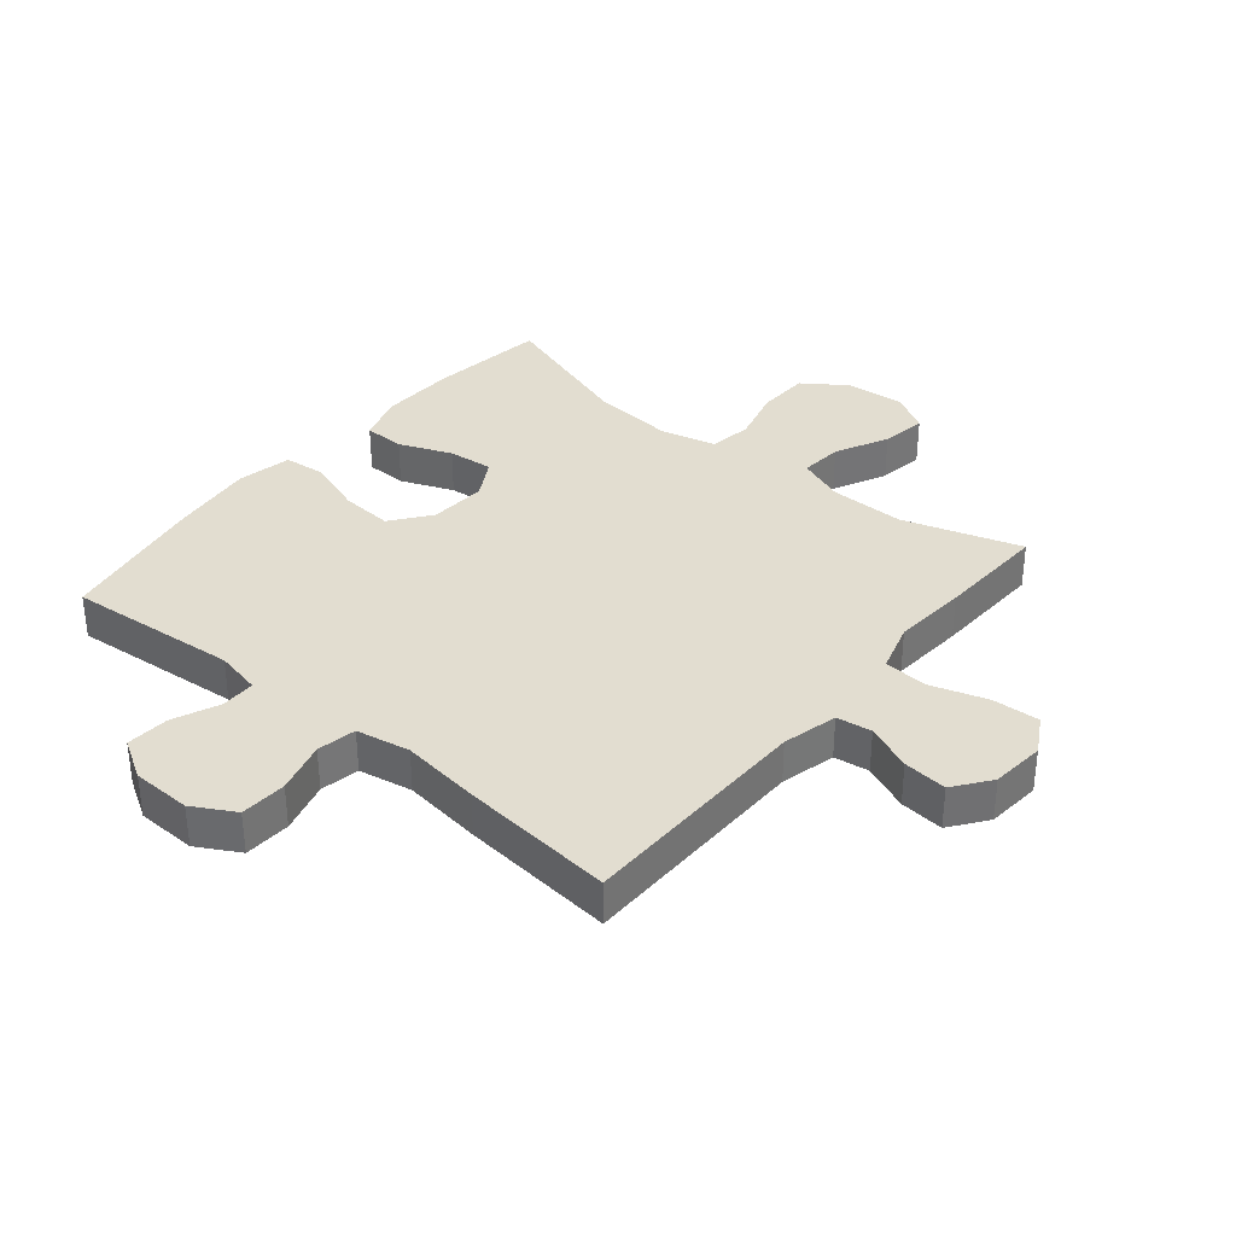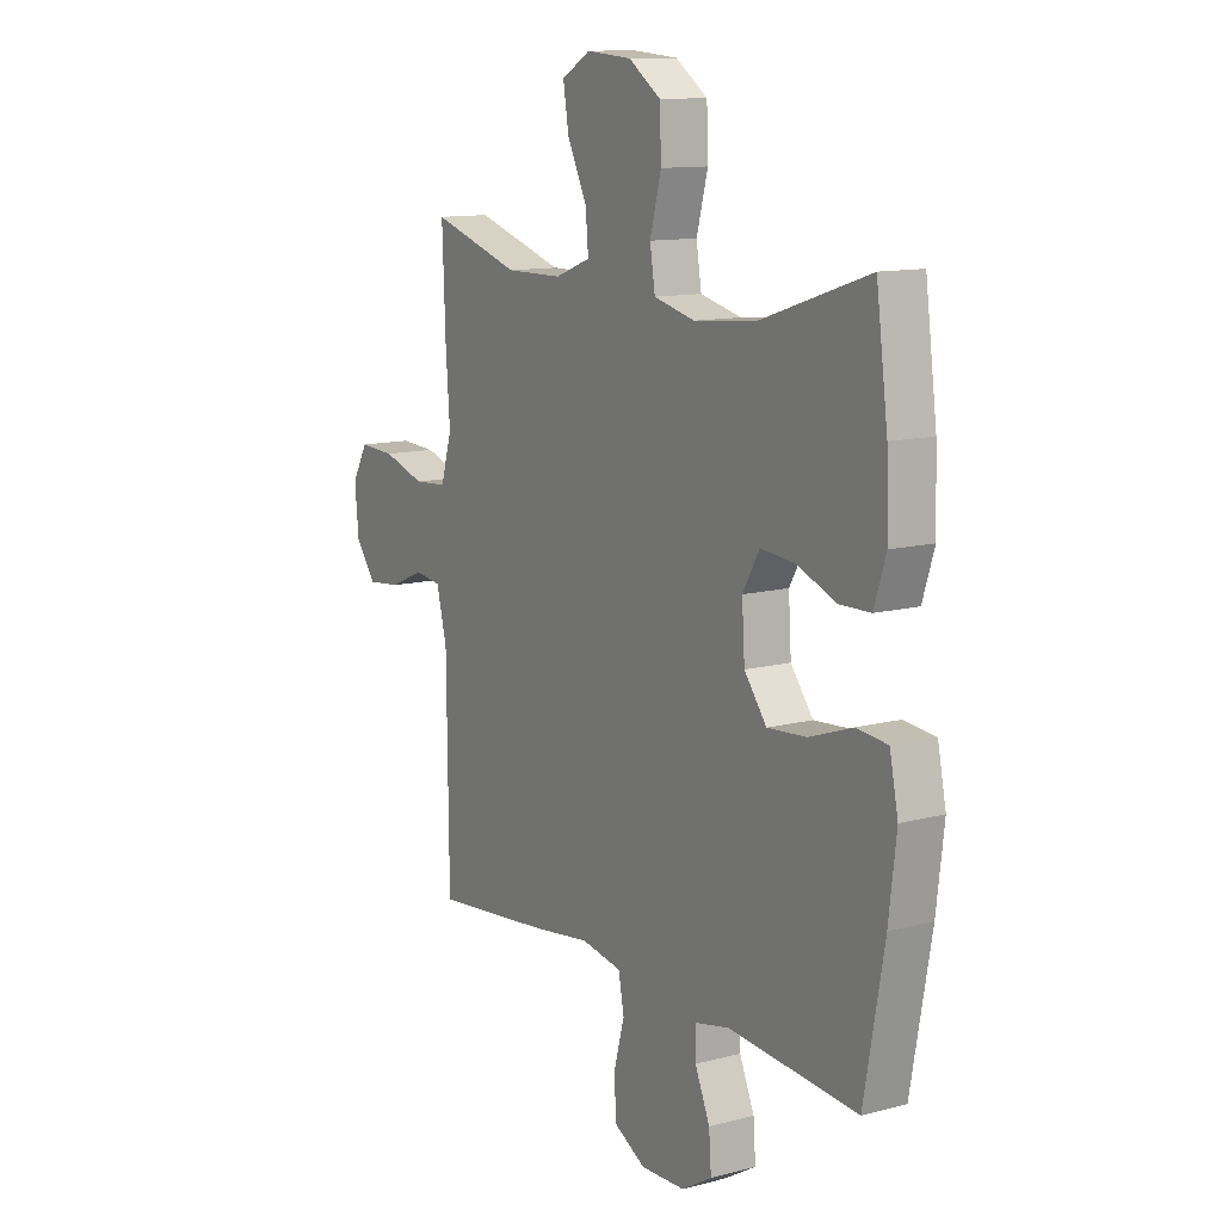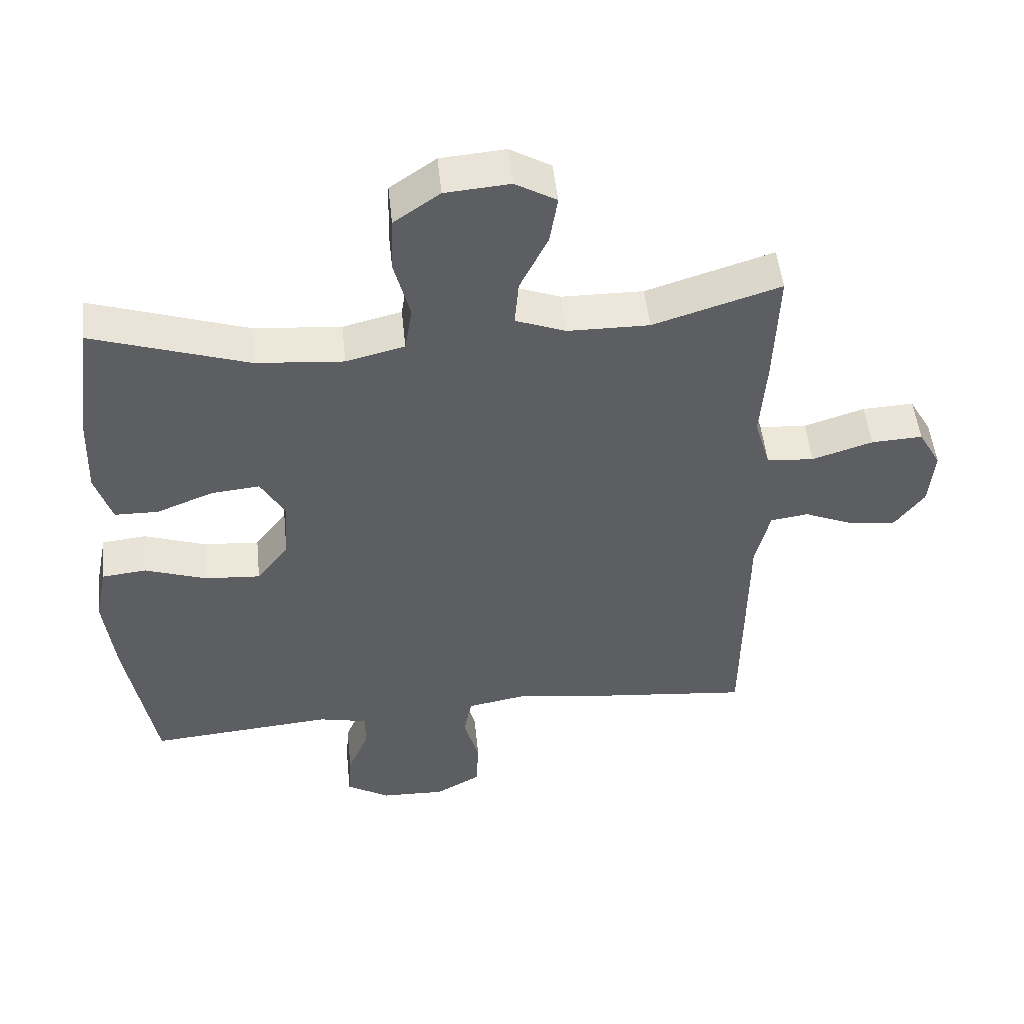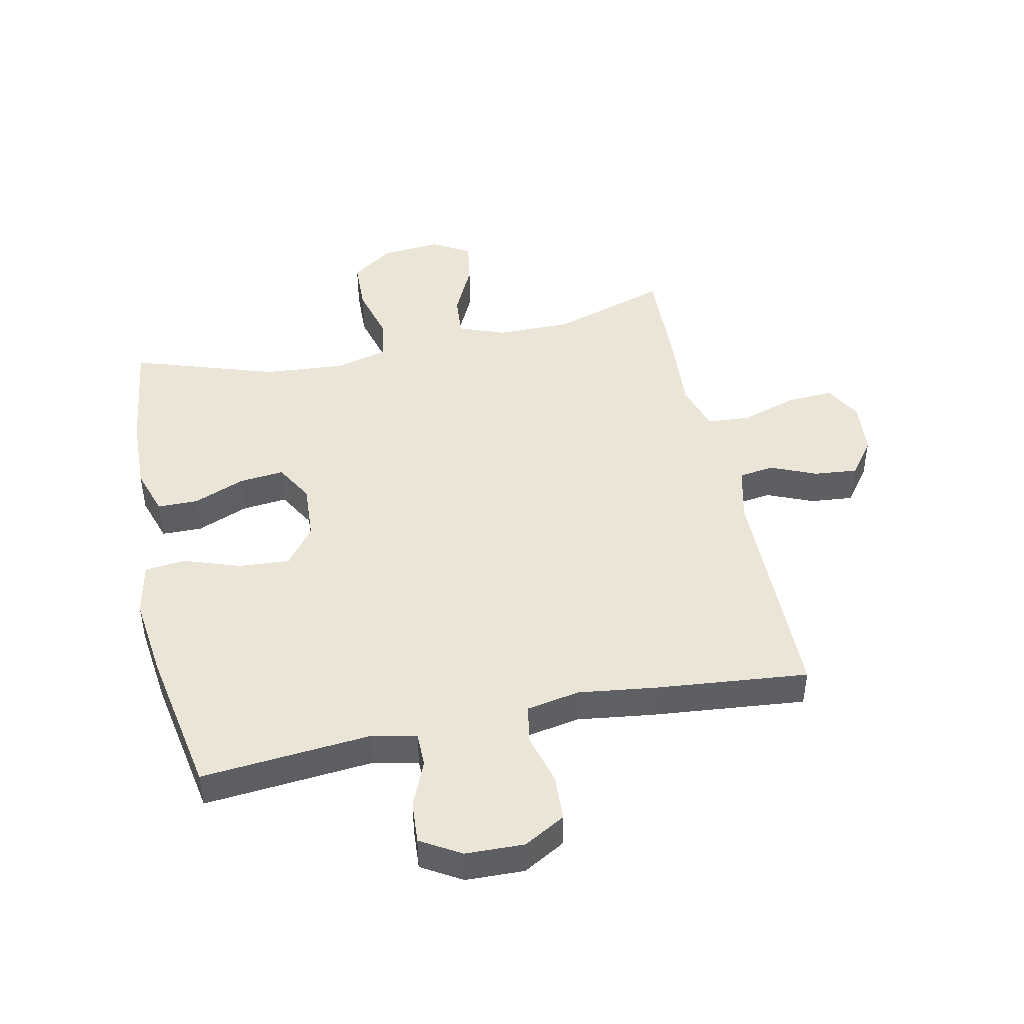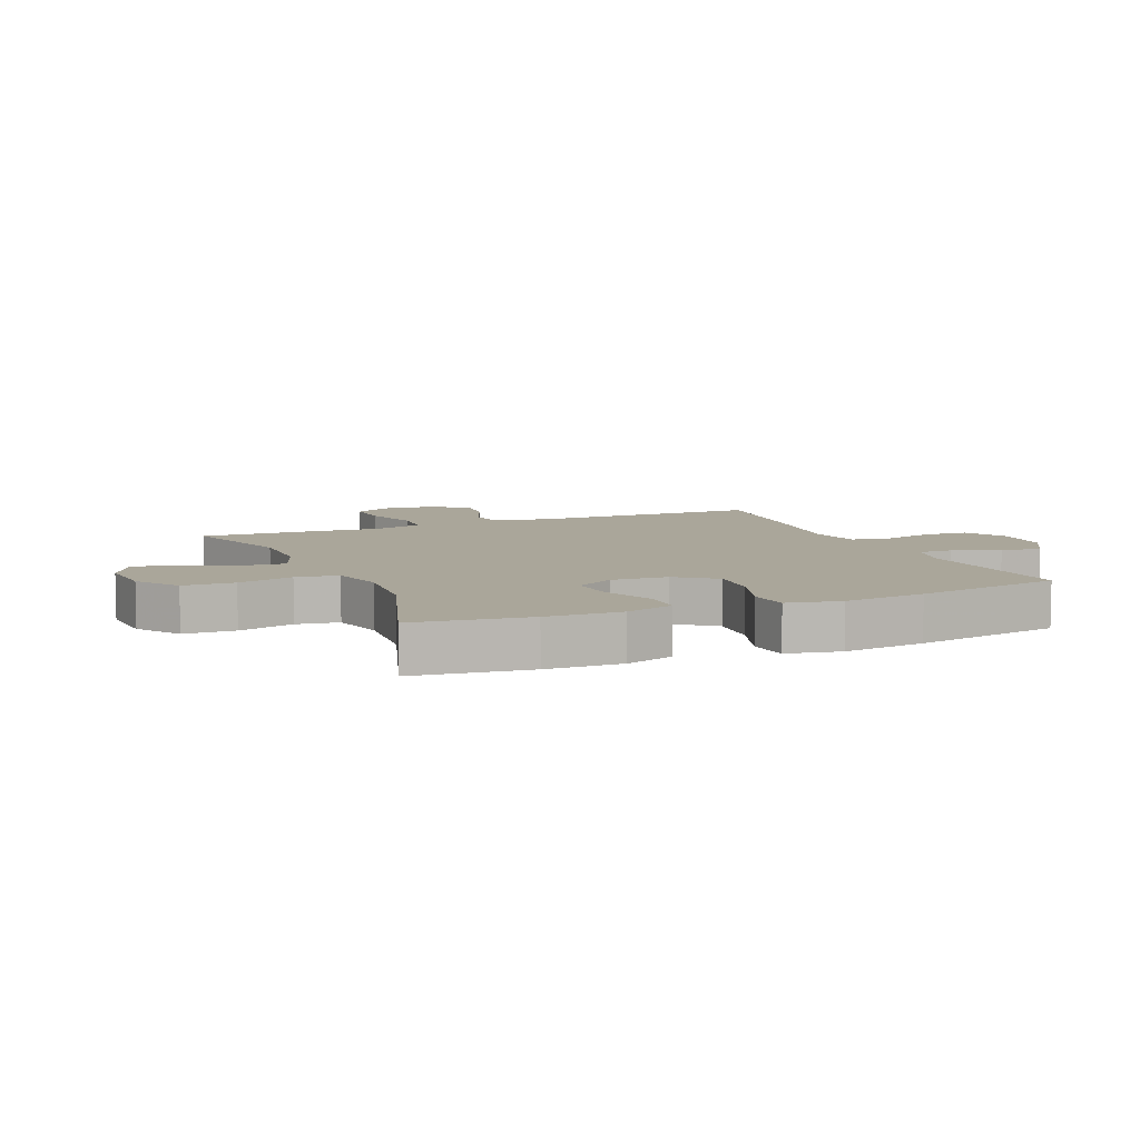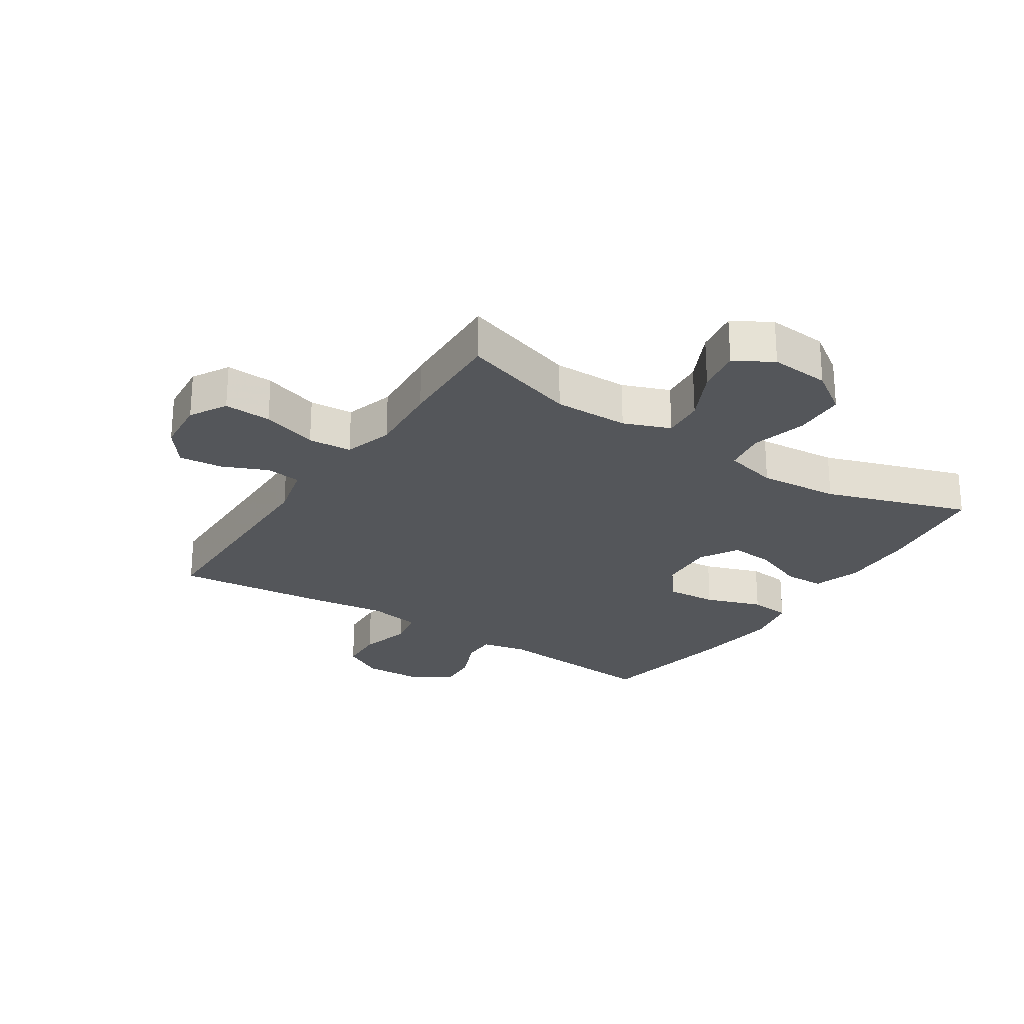
<metadata>
{"format":"obj","ext":"obj","renderer":"f3d","projection":"perspective","resolution":1024,"background":"white","views":[{"elev":35.3,"azim":-140.4,"up":"+Y"},{"elev":11.9,"azim":57.7,"up":"+Z"},{"elev":50.2,"azim":174.1,"up":"+Z"},{"elev":45.7,"azim":167.9,"up":"+Y"},{"elev":7.8,"azim":67.0,"up":"+Y"},{"elev":-25.1,"azim":-33.2,"up":"+Y"}]}
</metadata>
<code>
v -0.5 0.07 -0.5
v -0.504 0.07 -0.119
v -0.526 0.07 -0.03
v -0.583 0.07 -0.022
v -0.658 0.07 -0.054
v -0.729 0.07 -0.061
v -0.773 0.07 -0.002
v -0.781 0.07 0.086
v -0.747 0.07 0.146
v -0.67 0.07 0.142
v -0.579 0.07 0.113
v -0.508 0.07 0.118
v -0.484 0.07 0.198
v -0.493 0.07 0.319
v -0.5 0.07 0.5
v -0.309 0.07 0.44
v -0.187 0.07 0.441
v -0.111 0.07 0.47
v -0.117 0.07 0.539
v -0.159 0.07 0.625
v -0.171 0.07 0.698
v -0.109 0.07 0.734
v -0.012 0.07 0.726
v 0.057 0.07 0.678
v 0.06 0.07 0.594
v 0.036 0.07 0.503
v 0.047 0.07 0.434
v 0.135 0.07 0.412
v 0.266 0.07 0.423
v 0.5 0.07 0.5
v 0.525 0.07 0.312
v 0.529 0.07 0.189
v 0.504 0.07 0.111
v 0.438 0.07 0.11
v 0.353 0.07 0.144
v 0.28 0.07 0.151
v 0.244 0.07 0.088
v 0.25 0.07 -0.005
v 0.298 0.07 -0.068
v 0.382 0.07 -0.062
v 0.474 0.07 -0.03
v 0.541 0.07 -0.037
v 0.559 0.07 -0.125
v 0.543 0.07 -0.259
v 0.5 0.07 -0.5
v 0.223 0.07 -0.476
v 0.149 0.07 -0.492
v 0.149 0.07 -0.548
v 0.181 0.07 -0.623
v 0.186 0.07 -0.692
v 0.121 0.07 -0.731
v 0.025 0.07 -0.734
v -0.043 0.07 -0.696
v -0.047 0.07 -0.621
v -0.024 0.07 -0.537
v -0.036 0.07 -0.474
v -0.123 0.07 -0.458
v -0.251 0.07 -0.475
v -0.5 0 -0.5
v -0.504 0 -0.119
v -0.526 0 -0.03
v -0.583 0 -0.022
v -0.658 0 -0.054
v -0.729 0 -0.061
v -0.773 0 -0.002
v -0.781 0 0.086
v -0.747 0 0.146
v -0.67 0 0.142
v -0.579 0 0.113
v -0.508 0 0.118
v -0.484 0 0.198
v -0.493 0 0.319
v -0.5 0 0.5
v -0.309 0 0.44
v -0.187 0 0.441
v -0.111 0 0.47
v -0.117 0 0.539
v -0.159 0 0.625
v -0.171 0 0.698
v -0.109 0 0.734
v -0.012 0 0.726
v 0.057 0 0.678
v 0.06 0 0.594
v 0.036 0 0.503
v 0.047 0 0.434
v 0.135 0 0.412
v 0.266 0 0.423
v 0.5 0 0.5
v 0.525 0 0.312
v 0.529 0 0.189
v 0.504 0 0.111
v 0.438 0 0.11
v 0.353 0 0.144
v 0.28 0 0.151
v 0.244 0 0.088
v 0.25 0 -0.005
v 0.298 0 -0.068
v 0.382 0 -0.062
v 0.474 0 -0.03
v 0.541 0 -0.037
v 0.559 0 -0.125
v 0.543 0 -0.259
v 0.5 0 -0.5
v 0.223 0 -0.476
v 0.149 0 -0.492
v 0.149 0 -0.548
v 0.181 0 -0.623
v 0.186 0 -0.692
v 0.121 0 -0.731
v 0.025 0 -0.734
v -0.043 0 -0.696
v -0.047 0 -0.621
v -0.024 0 -0.537
v -0.036 0 -0.474
v -0.123 0 -0.458
v -0.251 0 -0.475
f 57 58 1 2
f 56 57 2 3
f 53 54 55
f 52 53 55
f 51 52 55
f 50 51 55
f 49 50 55
f 48 49 55
f 47 48 55 56
f 46 47 56 3
f 44 45 46
f 43 44 46
f 42 43 46
f 41 42 46
f 40 41 46
f 39 40 46
f 38 39 46 3
f 33 34 35
f 32 33 35
f 31 32 35
f 30 31 35
f 29 30 35
f 28 29 35 36
f 27 28 36 37
f 24 25 26
f 23 24 26
f 22 23 26
f 21 22 26
f 20 21 26
f 19 20 26
f 18 19 26 27
f 38 3 4
f 37 38 4
f 27 37 4
f 18 27 4
f 17 18 4
f 13 14 15 16
f 9 10 11
f 8 9 11
f 7 8 11
f 6 7 11
f 5 6 11
f 4 5 11
f 4 11 12
f 17 4 12
f 12 13 16 17
f 60 59 116 115
f 61 60 115 114
f 113 112 111
f 113 111 110
f 113 110 109
f 113 109 108
f 113 108 107
f 113 107 106
f 114 113 106 105
f 61 114 105 104
f 104 103 102
f 104 102 101
f 104 101 100
f 104 100 99
f 104 99 98
f 104 98 97
f 61 104 97 96
f 93 92 91
f 93 91 90
f 93 90 89
f 93 89 88
f 93 88 87
f 94 93 87 86
f 95 94 86 85
f 84 83 82
f 84 82 81
f 84 81 80
f 84 80 79
f 84 79 78
f 84 78 77
f 85 84 77 76
f 62 61 96
f 62 96 95
f 62 95 85
f 62 85 76
f 62 76 75
f 74 73 72 71
f 69 68 67
f 69 67 66
f 69 66 65
f 69 65 64
f 69 64 63
f 69 63 62
f 70 69 62
f 70 62 75
f 75 74 71 70
f 1 59 60 2
f 2 60 61 3
f 3 61 62 4
f 4 62 63 5
f 5 63 64 6
f 6 64 65 7
f 7 65 66 8
f 8 66 67 9
f 9 67 68 10
f 10 68 69 11
f 11 69 70 12
f 12 70 71 13
f 13 71 72 14
f 14 72 73 15
f 15 73 74 16
f 16 74 75 17
f 17 75 76 18
f 18 76 77 19
f 19 77 78 20
f 20 78 79 21
f 21 79 80 22
f 22 80 81 23
f 23 81 82 24
f 24 82 83 25
f 25 83 84 26
f 26 84 85 27
f 27 85 86 28
f 28 86 87 29
f 29 87 88 30
f 30 88 89 31
f 31 89 90 32
f 32 90 91 33
f 33 91 92 34
f 34 92 93 35
f 35 93 94 36
f 36 94 95 37
f 37 95 96 38
f 38 96 97 39
f 39 97 98 40
f 40 98 99 41
f 41 99 100 42
f 42 100 101 43
f 43 101 102 44
f 44 102 103 45
f 45 103 104 46
f 46 104 105 47
f 47 105 106 48
f 48 106 107 49
f 49 107 108 50
f 50 108 109 51
f 51 109 110 52
f 52 110 111 53
f 53 111 112 54
f 54 112 113 55
f 55 113 114 56
f 56 114 115 57
f 57 115 116 58
f 58 116 59 1

</code>
